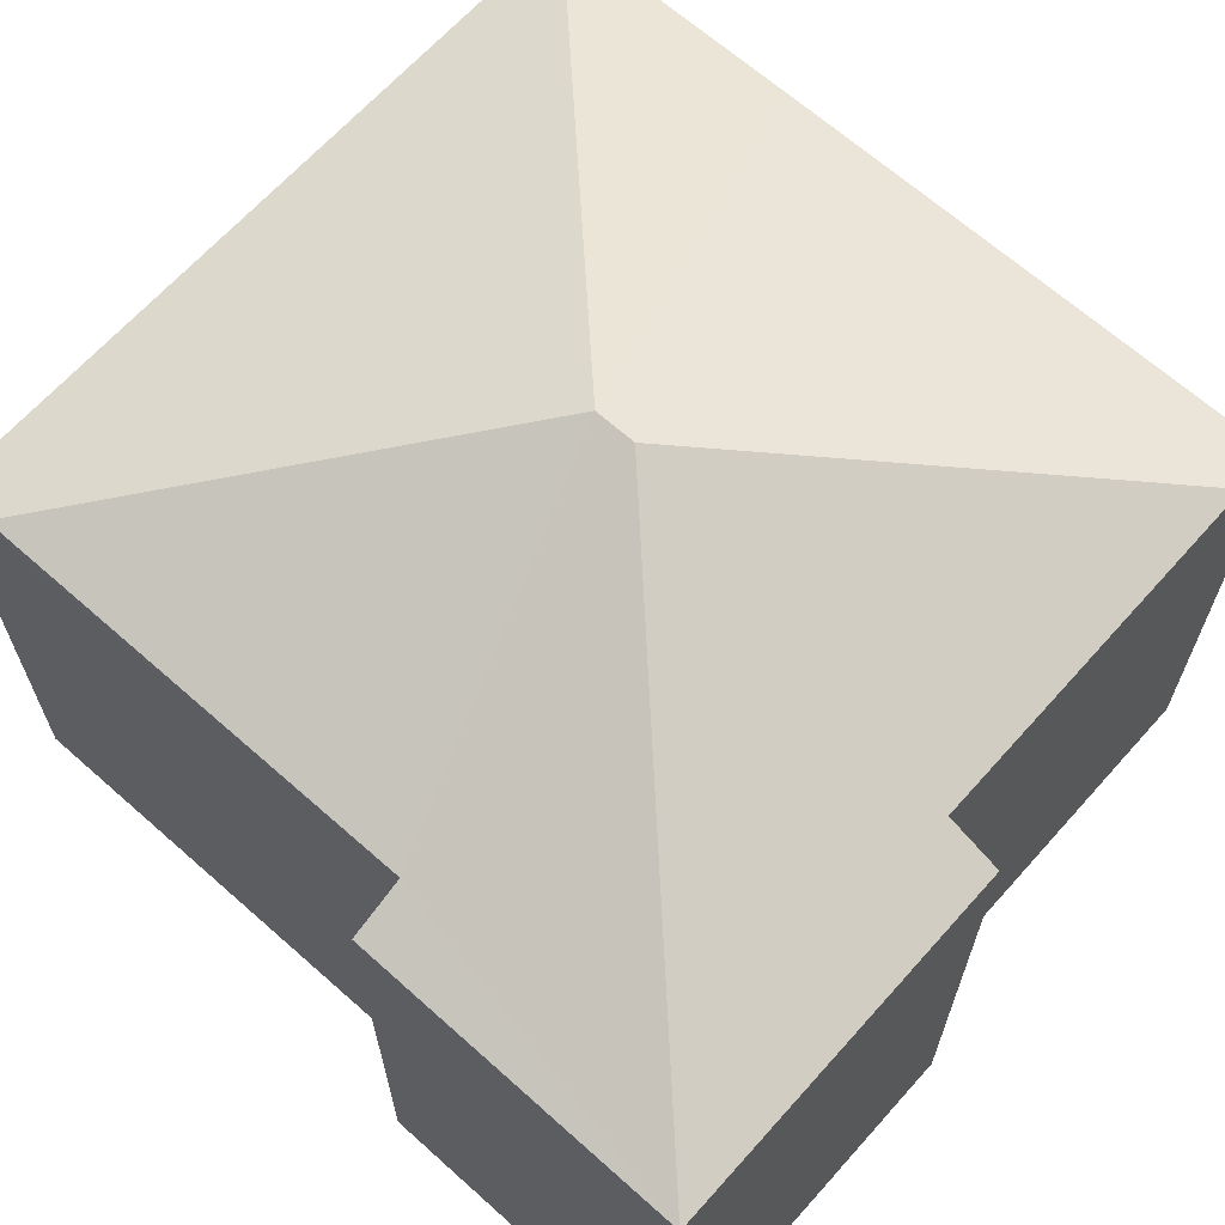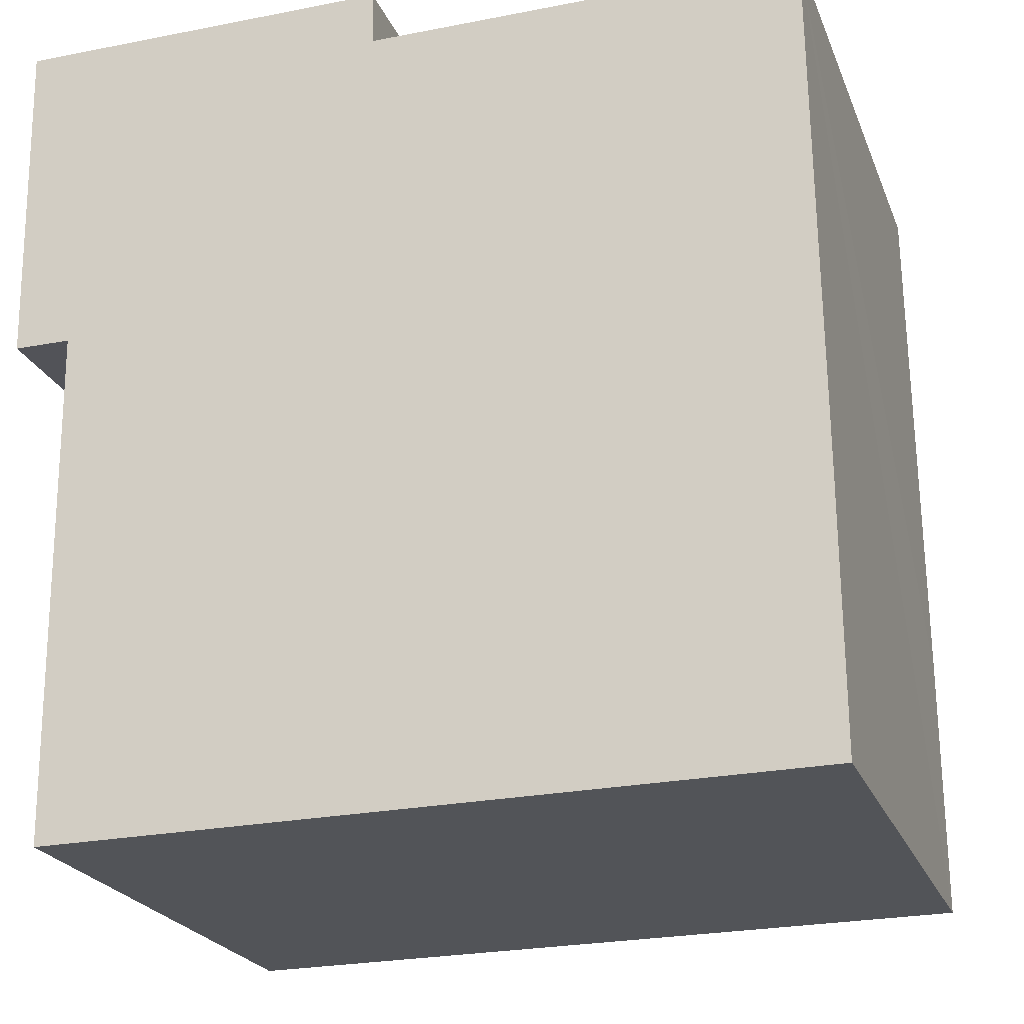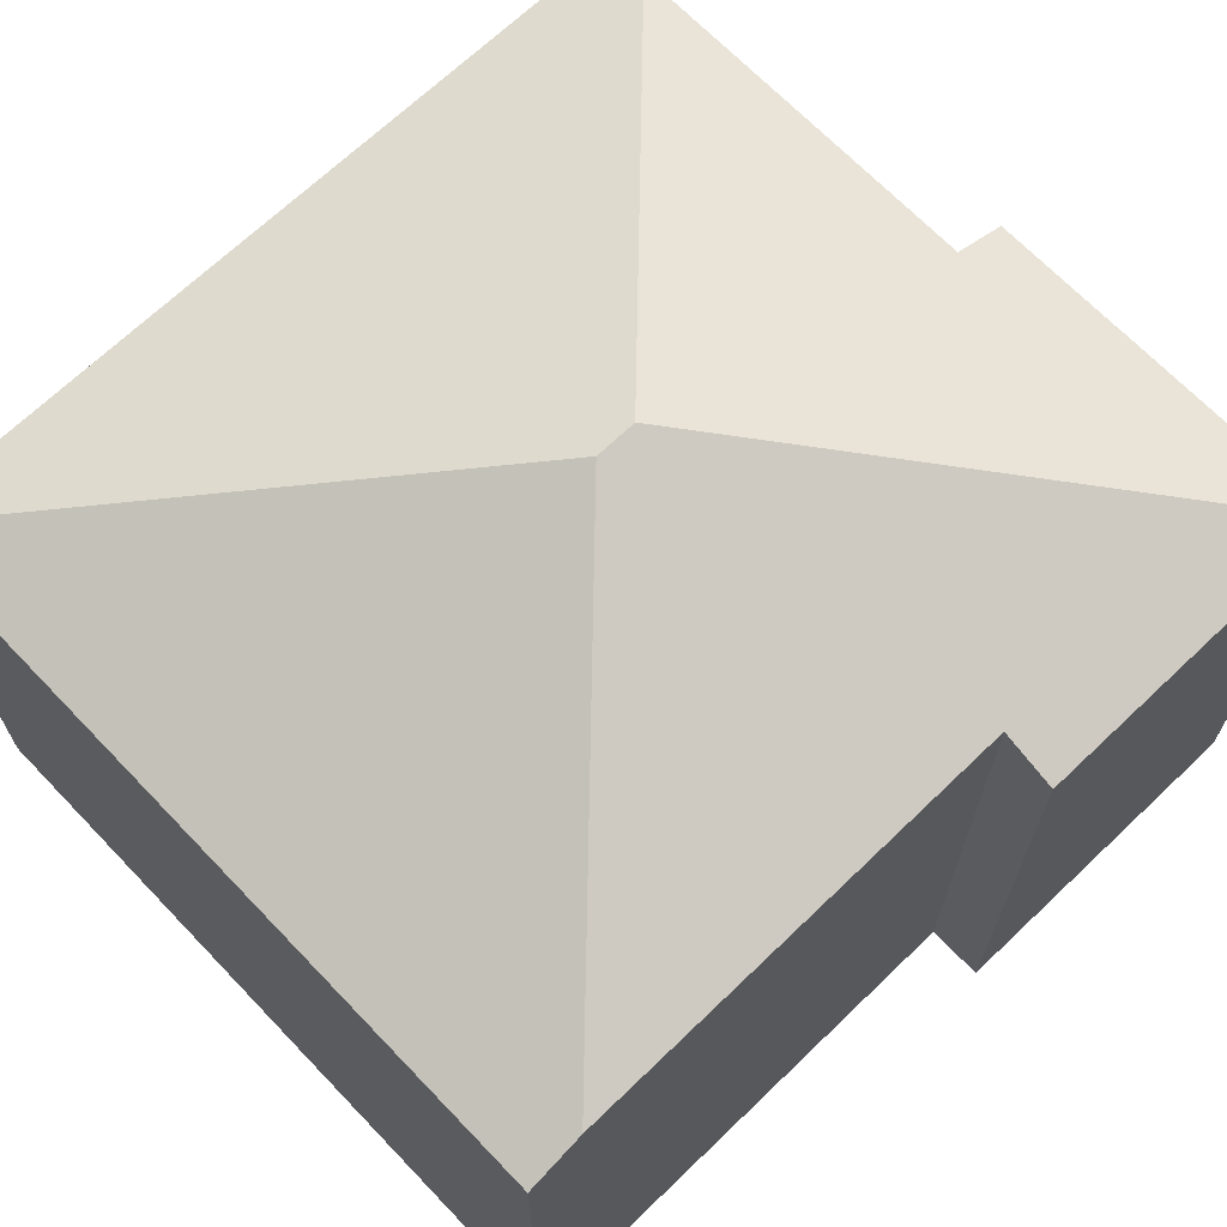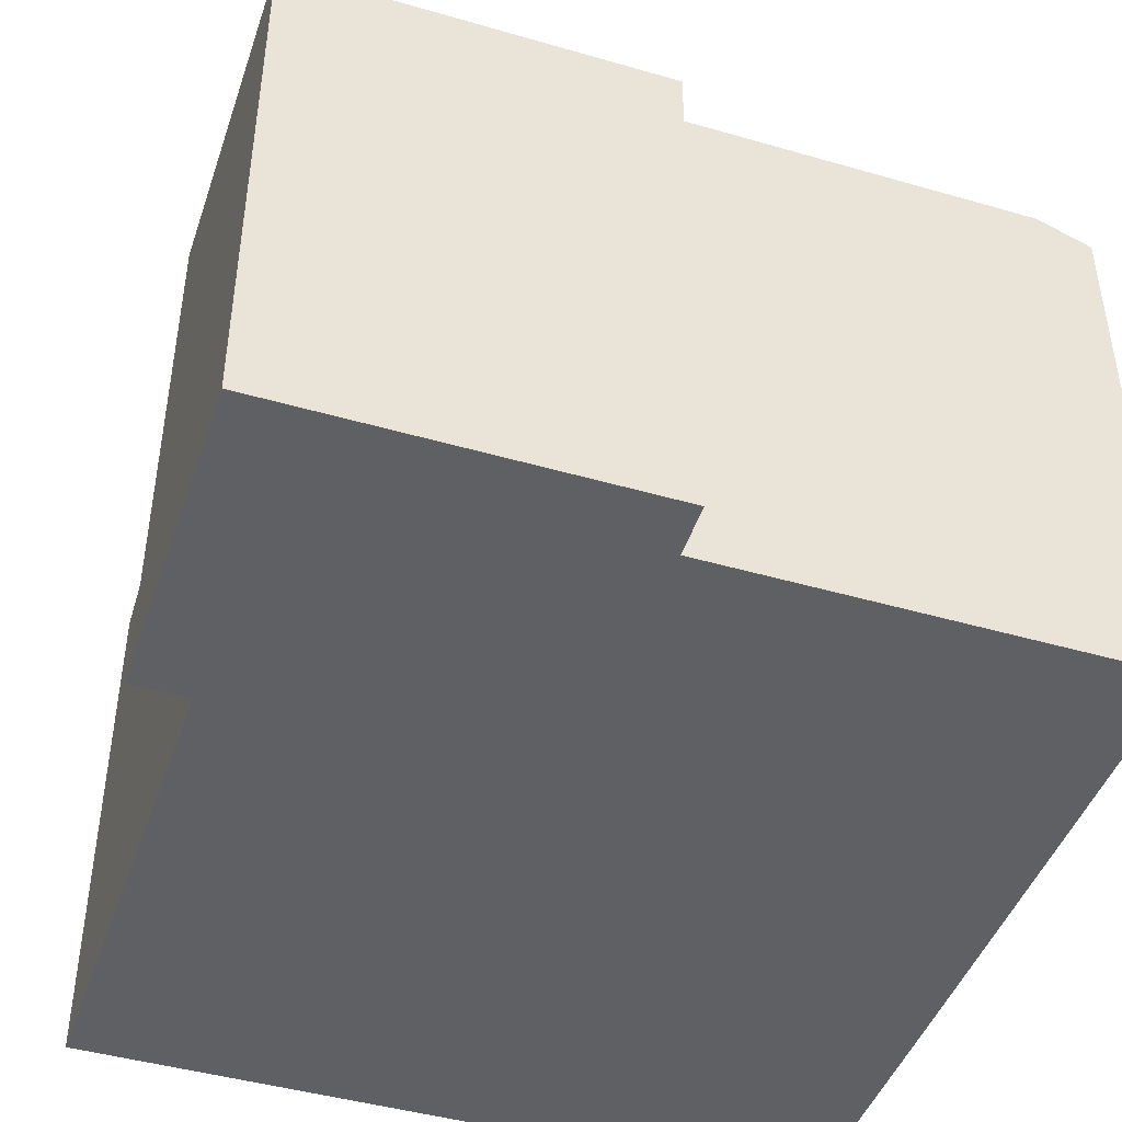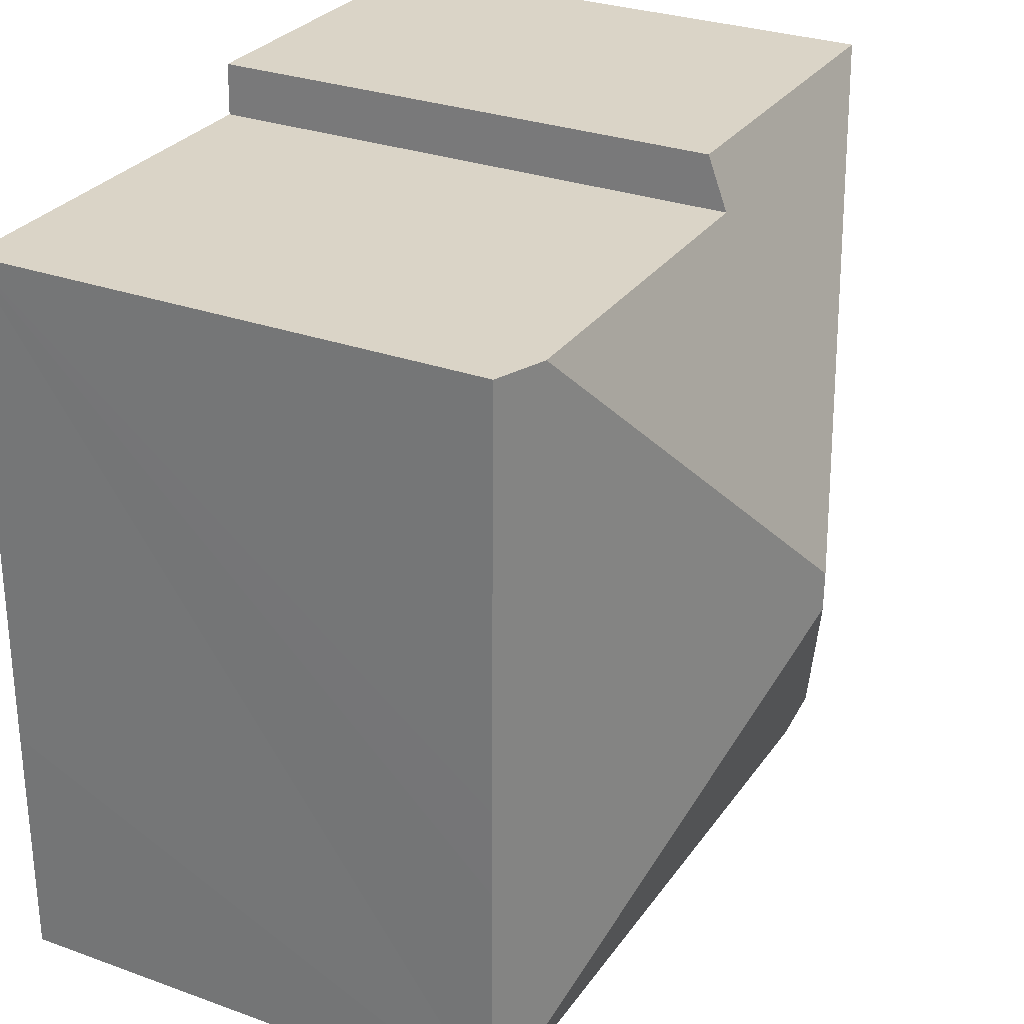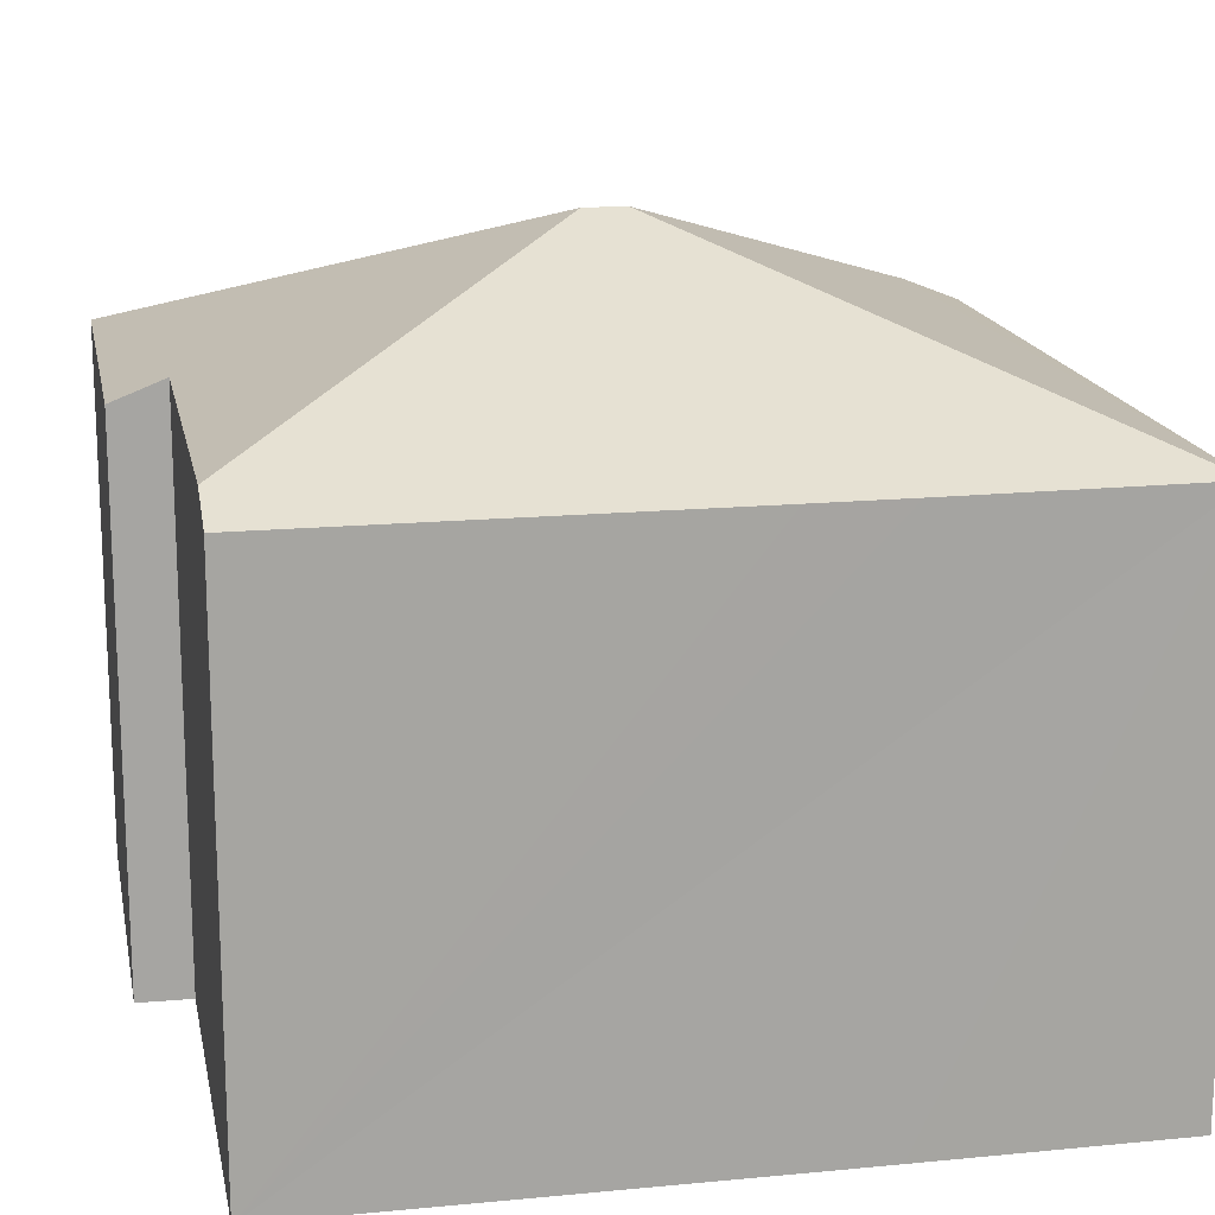
<metadata>
{"format":"obj","ext":"obj","renderer":"f3d","projection":"perspective","resolution":1024,"background":"white","views":[{"elev":66.0,"azim":-48.9,"up":"+Y"},{"elev":-22.6,"azim":17.8,"up":"+Z"},{"elev":68.2,"azim":-134.5,"up":"+Y"},{"elev":-44.9,"azim":-19.2,"up":"+Y"},{"elev":29.4,"azim":118.0,"up":"+Z"},{"elev":16.6,"azim":78.3,"up":"+Y"}]}
</metadata>
<code>
v  4.632 8.02 -4.991
v  9.234 6.214 -6.565
v  9.257 6.222 -9.504
v  9.222 6.214 -5.505
v  9.157 6.218 -0.518
v  8.537 6.462 -0.525
v  4.626 8.02 -4.524
v  0.739 6.469 -8.973
v  0.744 6.214 -9.618
v  0.694 6.474 -3.796
v  0 6.218 3.807e-16
v  0.059 6.224 -3.8
v  4.27 6.462 -0.573
v  4.249 6.218 0.047
v  0.059 2.327e-16 -3.8
v  0 0 0
v  0.744 5.889e-16 -9.618
v  0.694 2.324e-16 -3.796
v  0.739 5.494e-16 -8.973
v  4.249 -2.878e-18 0.047
v  4.27 3.509e-17 -0.573
v  9.157 3.172e-17 -0.518
v  8.537 3.215e-17 -0.525
v  9.222 3.371e-16 -5.505
v  9.234 4.02e-16 -6.565
v  9.257 5.82e-16 -9.504
g defaultobject
f 1 2 3
f 2 1 4
f 4 1 5
f 5 1 6
f 6 1 7
f 8 3 9
f 3 8 1
f 10 1 8
f 1 10 7
f 7 10 11
f 11 10 12
f 11 13 7
f 13 11 14
f 7 13 6
f 15 11 12
f 11 15 16
f 9 10 8
f 10 9 17
f 10 17 18
f 18 17 19
f 16 14 11
f 14 16 20
f 21 6 13
f 6 21 5
f 5 21 22
f 22 21 23
f 14 21 13
f 21 14 20
f 22 4 5
f 4 22 2
f 2 22 3
f 3 22 24
f 3 24 25
f 3 25 26
f 26 9 3
f 9 26 17
f 18 12 10
f 12 18 15
f 25 17 26
f 17 25 24
f 17 24 22
f 17 22 19
f 19 22 18
f 18 22 23
f 18 23 21
f 18 21 15
f 15 21 20
f 15 20 16

</code>
